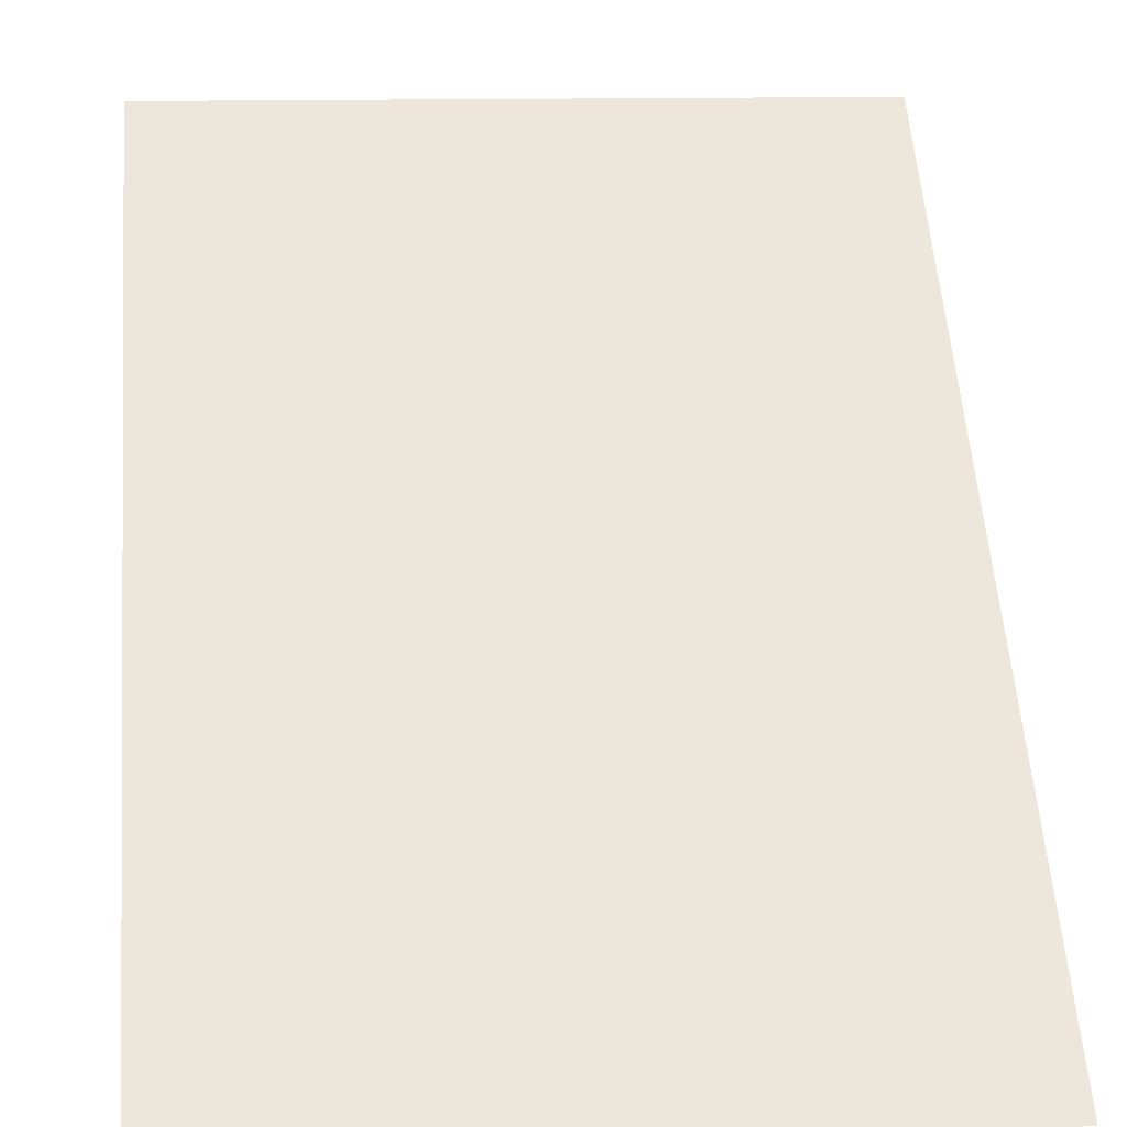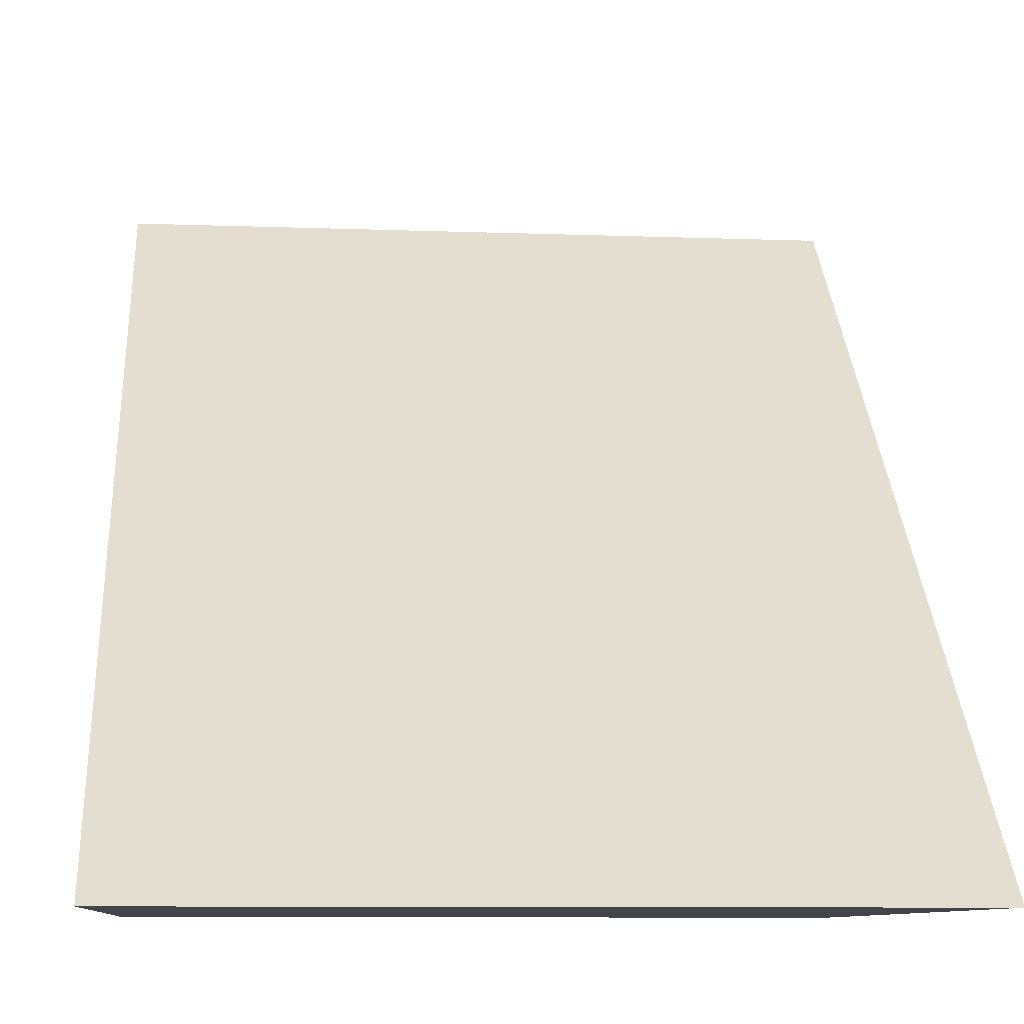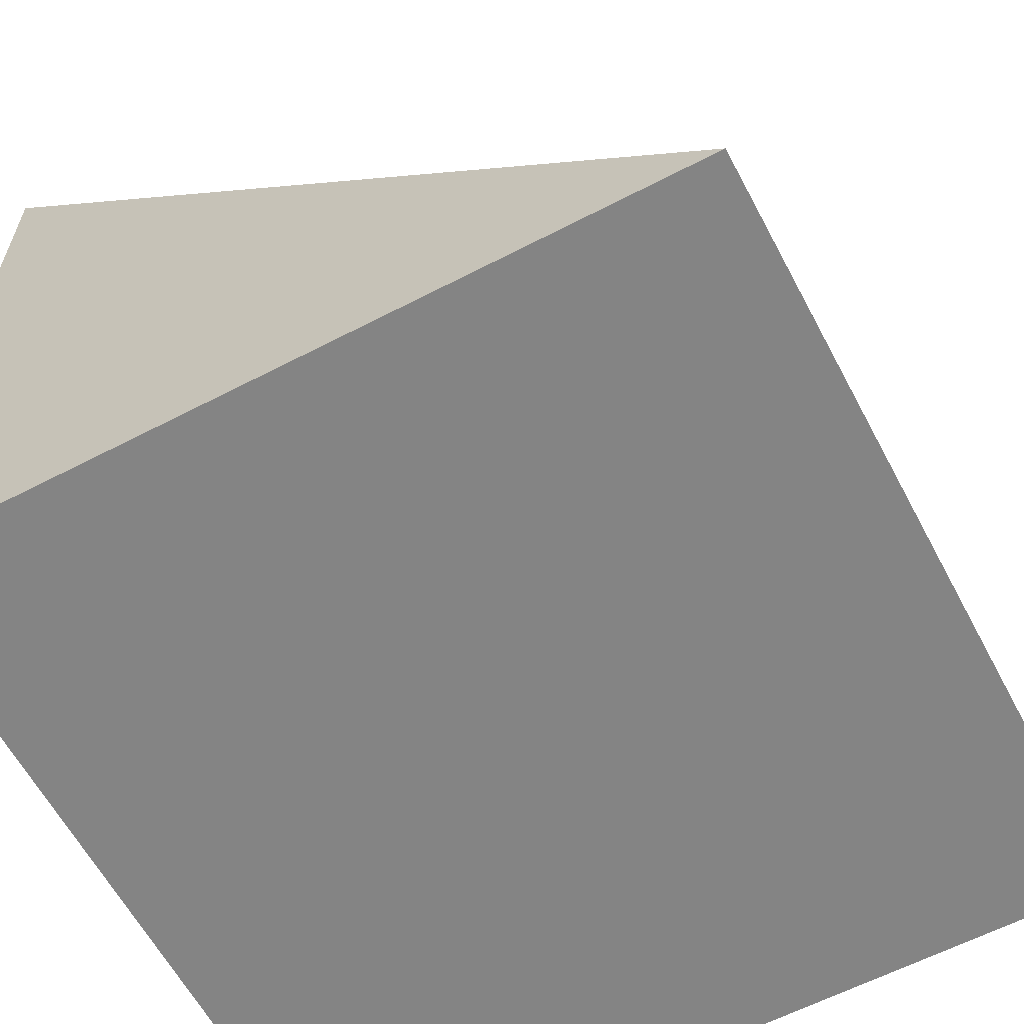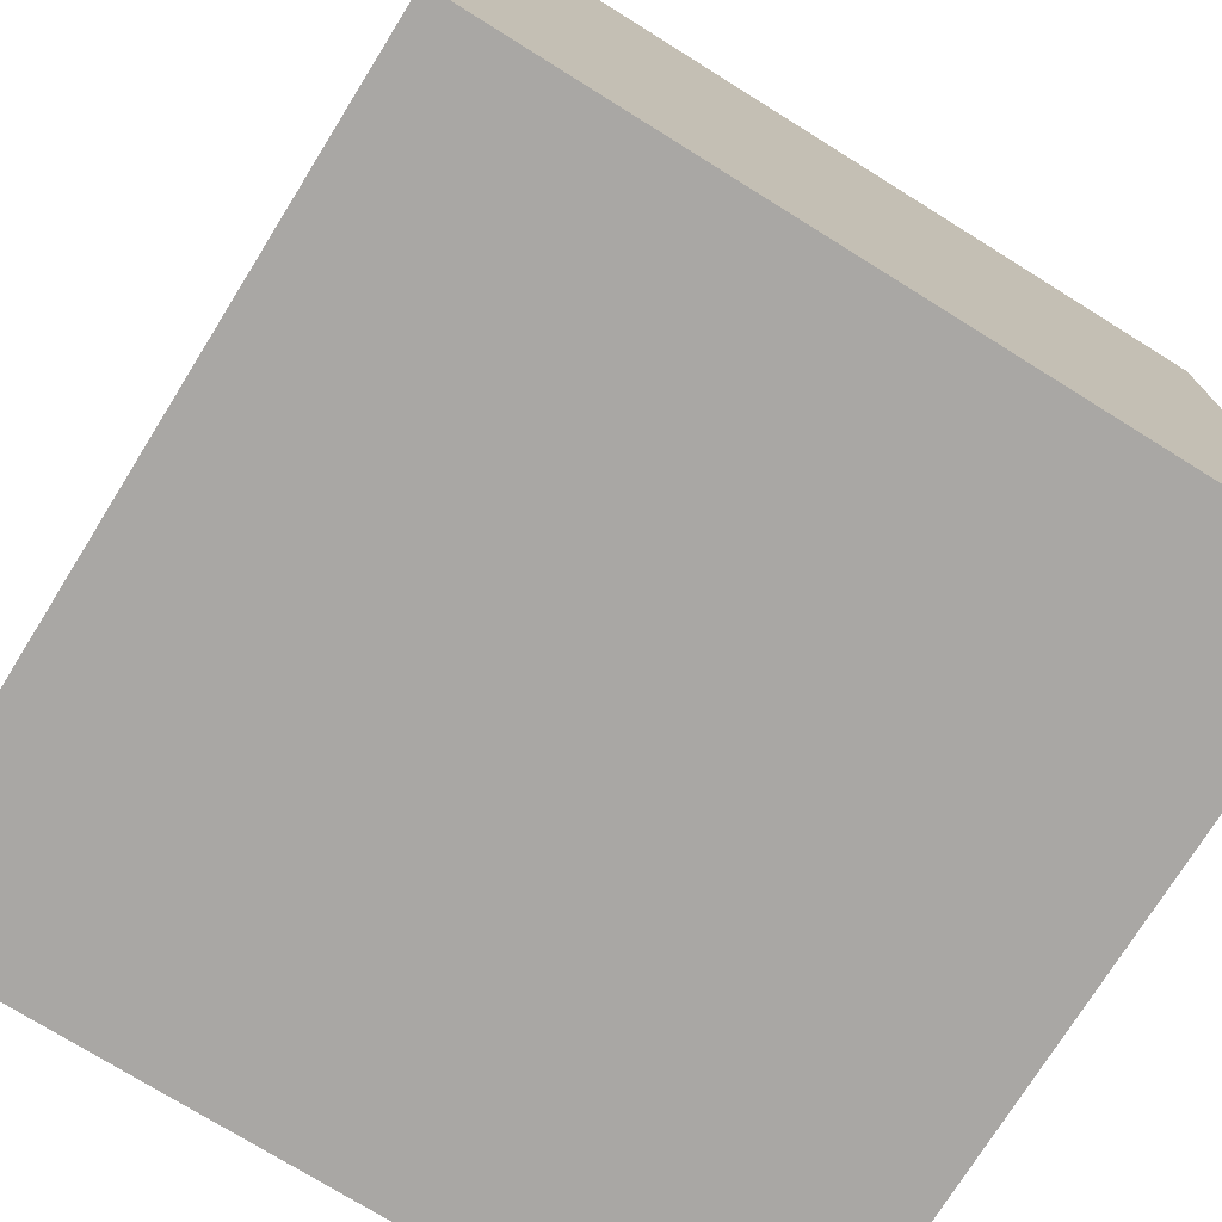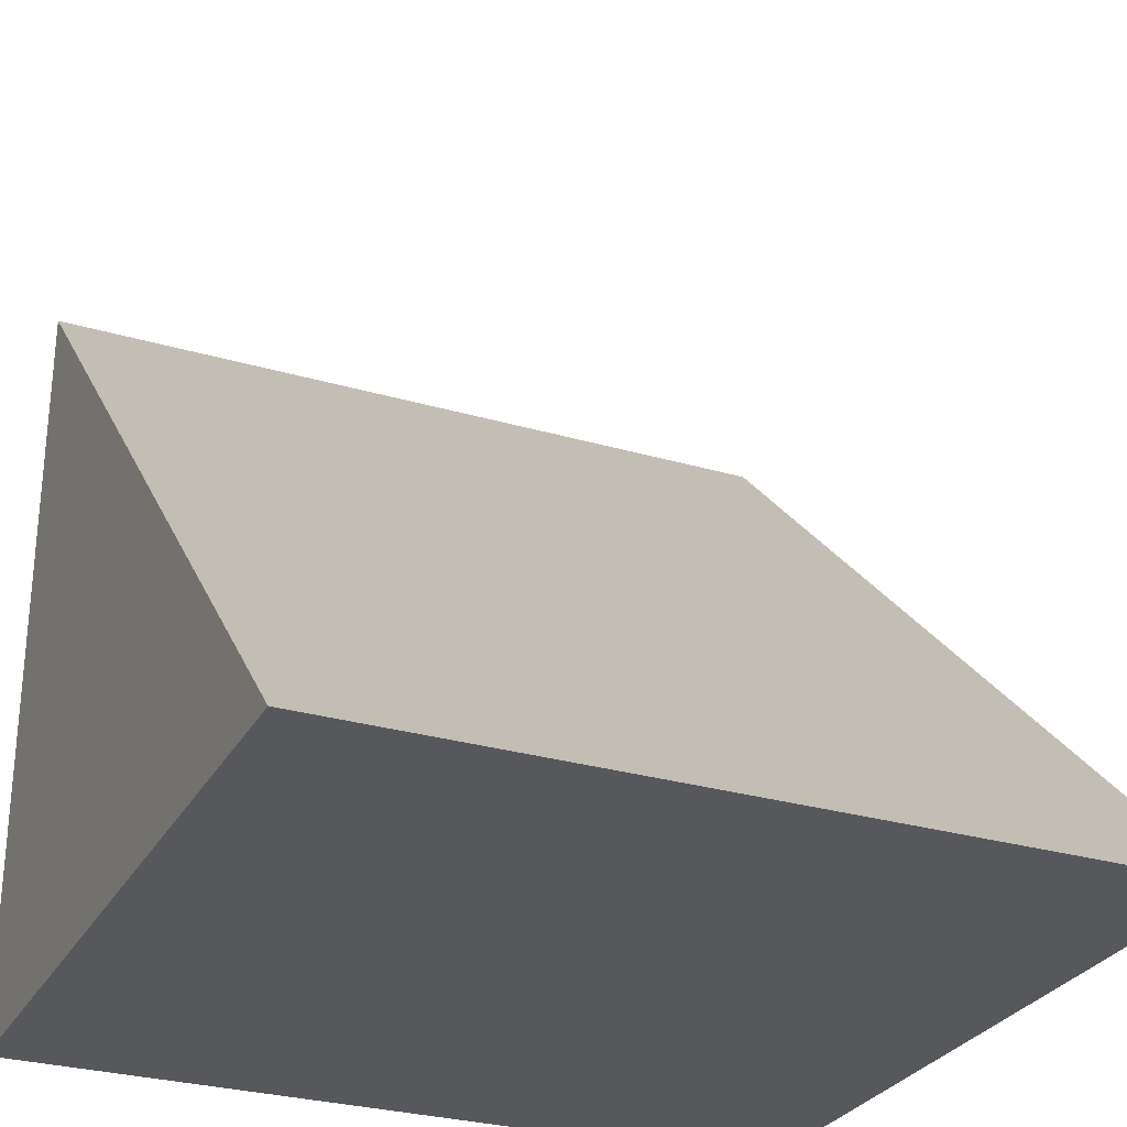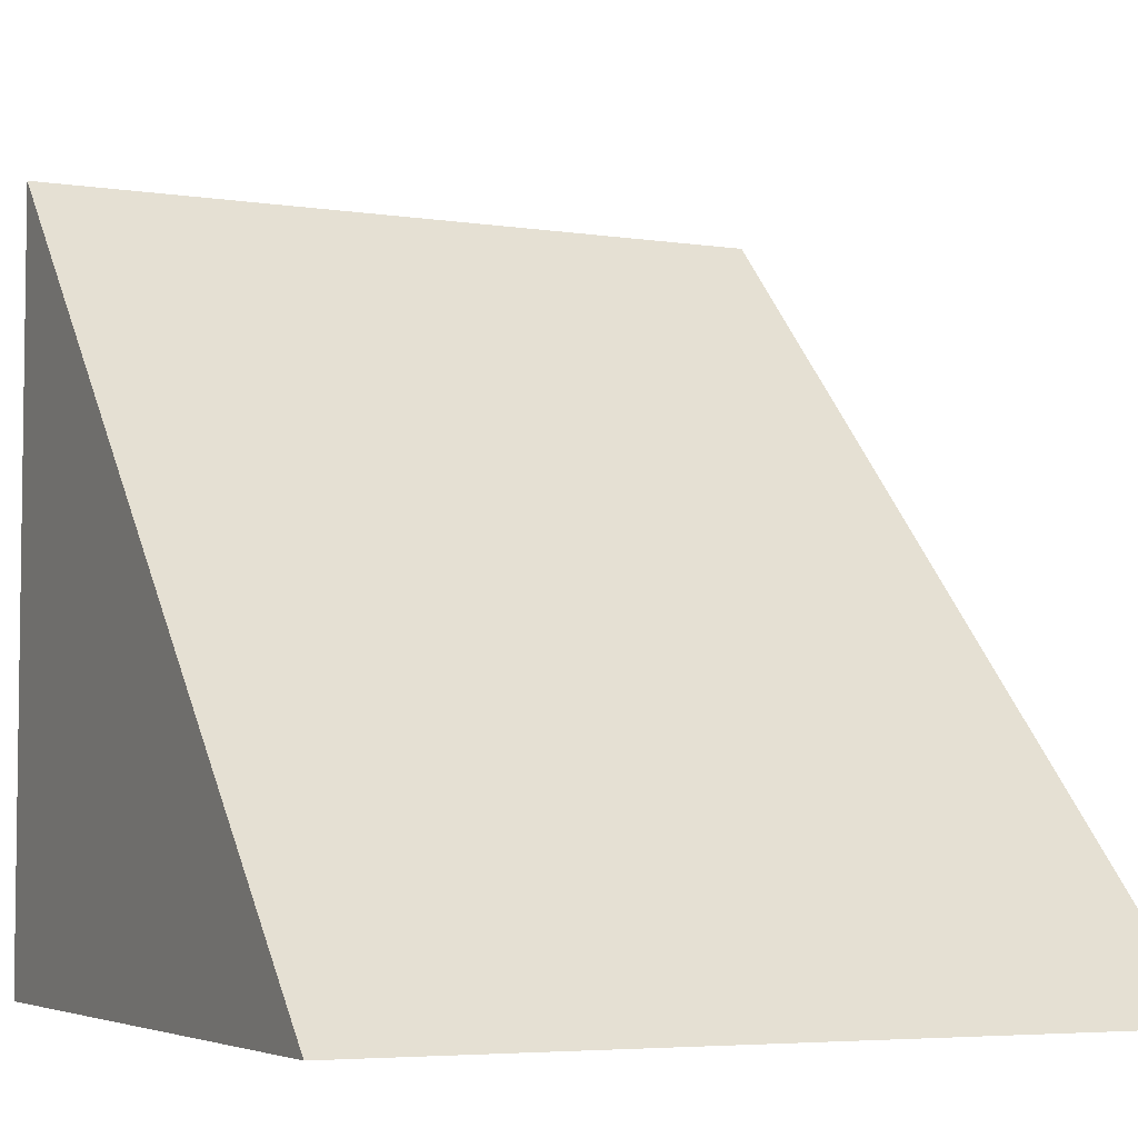
<metadata>
{"format":"obj","ext":"obj","renderer":"f3d","projection":"perspective","resolution":1024,"background":"white","views":[{"elev":12.1,"azim":173.6,"up":"+Z"},{"elev":-9.3,"azim":174.5,"up":"+Z"},{"elev":-61.4,"azim":-62.1,"up":"+Y"},{"elev":-74.7,"azim":148.1,"up":"+Y"},{"elev":-28.6,"azim":-23.8,"up":"+Y"},{"elev":-5.0,"azim":154.6,"up":"+Z"}]}
</metadata>
<code>
g Box002
v 0.15 -0.15 -0.001252
v 0.15 -0.15 0.2987
v 0.15 0.15 -0.001252
v -0.15 0.15 -0.001252
v -0.15 -0.15 0.2987
v -0.15 -0.15 -0.001252
v 0.15 -0.15 -0.001252
v 0.15 0.15 -0.001252
v -0.15 0.15 -0.001252
v -0.15 -0.15 -0.001252
v 0.15 -0.15 0.2987
v -0.15 -0.15 0.2987
v -0.15 0.15 -0.001252
v 0.15 0.15 -0.001252
v -0.15 -0.15 -0.001252
v -0.15 -0.15 0.2987
v 0.15 -0.15 0.2987
v 0.15 -0.15 -0.001252
g Box002_0
f 3 2 1
f 6 5 4
f 9 8 7
f 10 9 7
f 13 12 11
f 14 13 11
f 17 16 15
f 18 17 15

</code>
